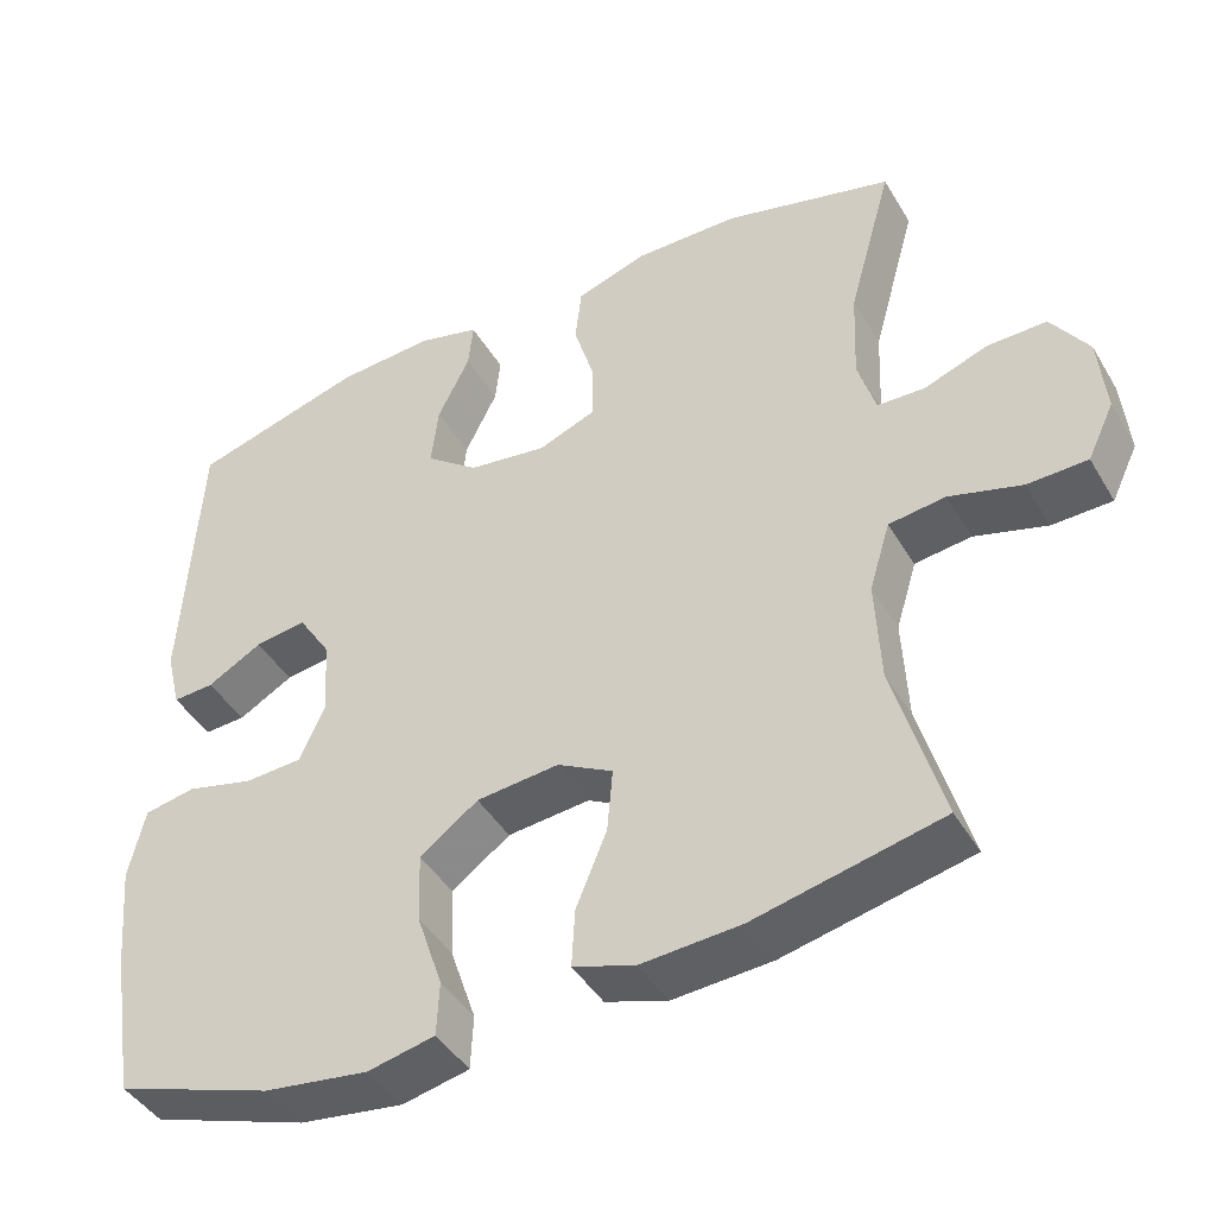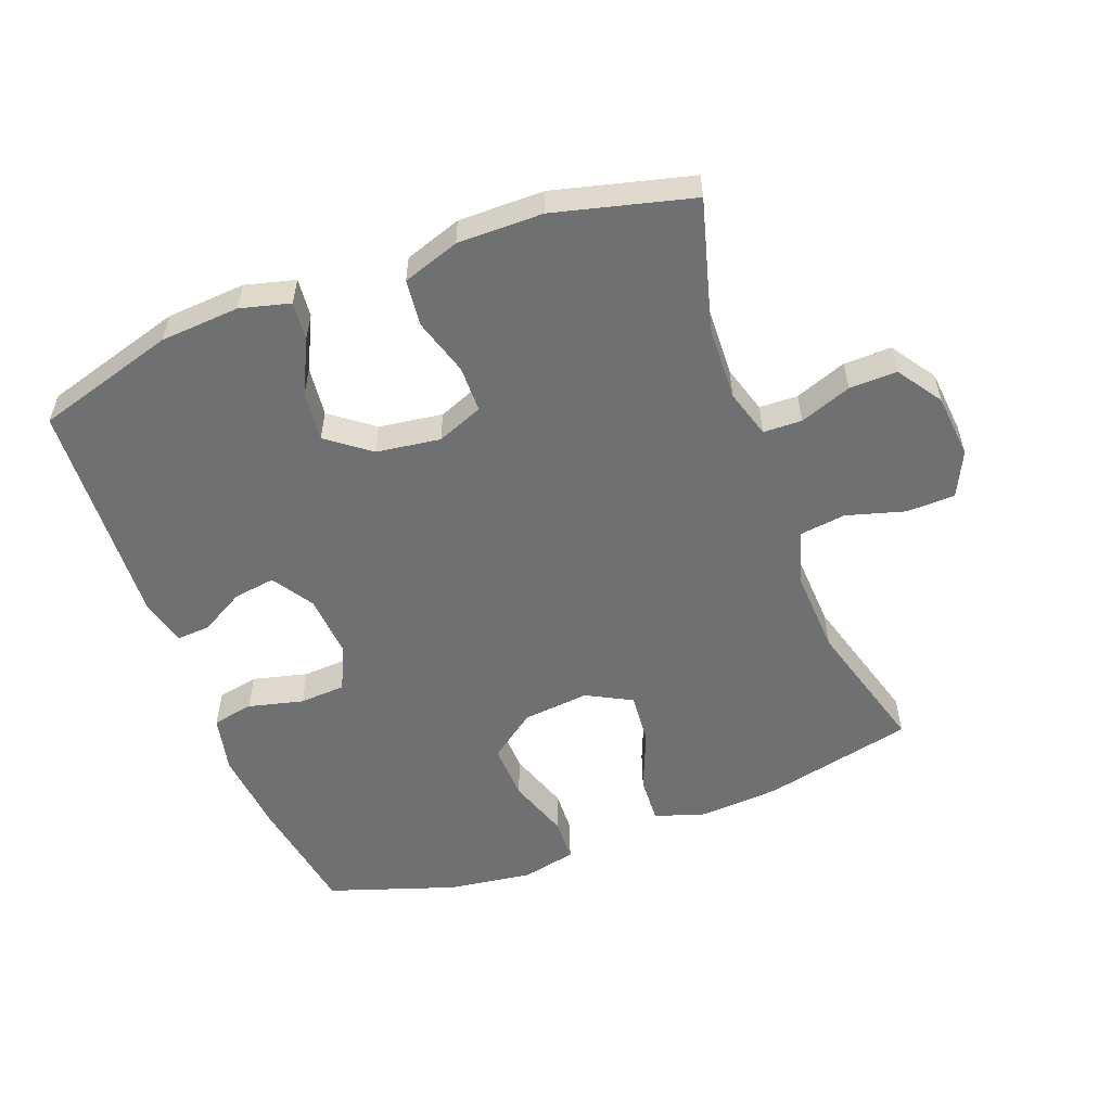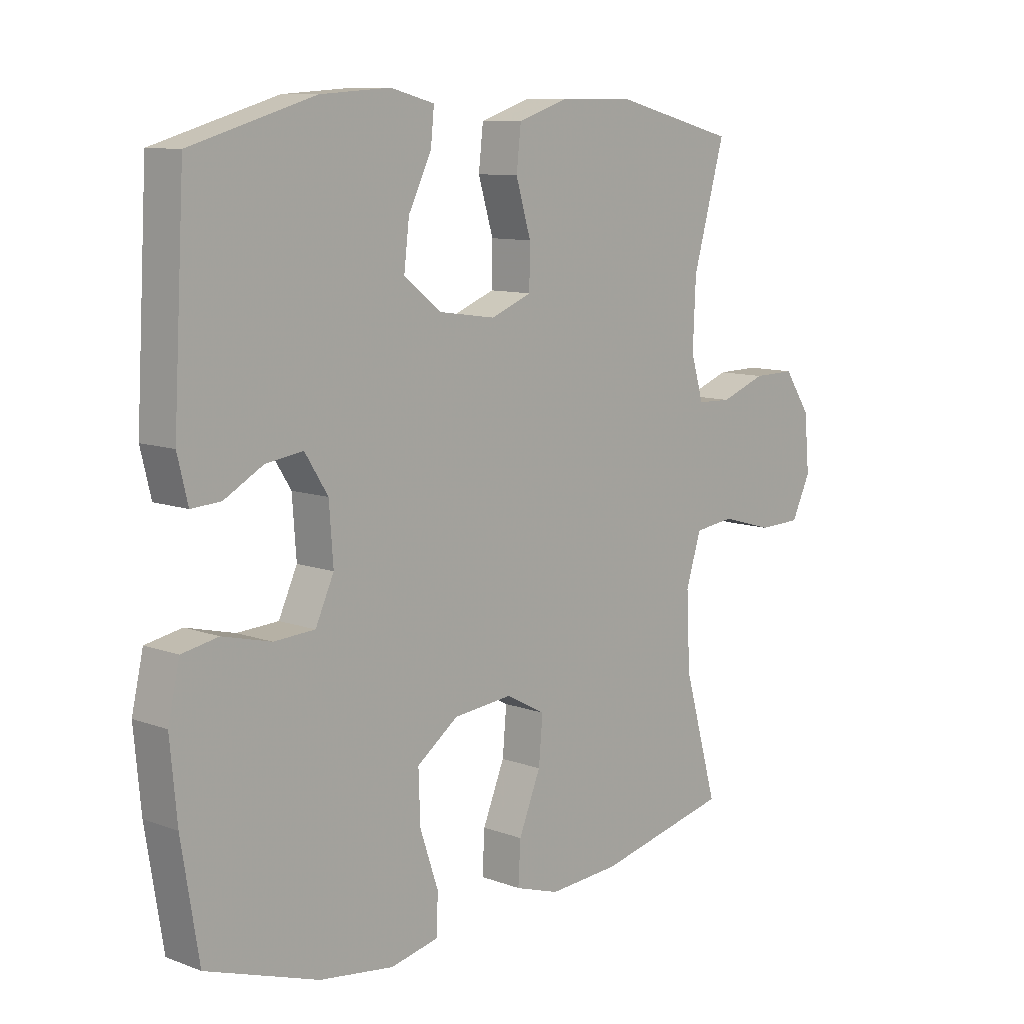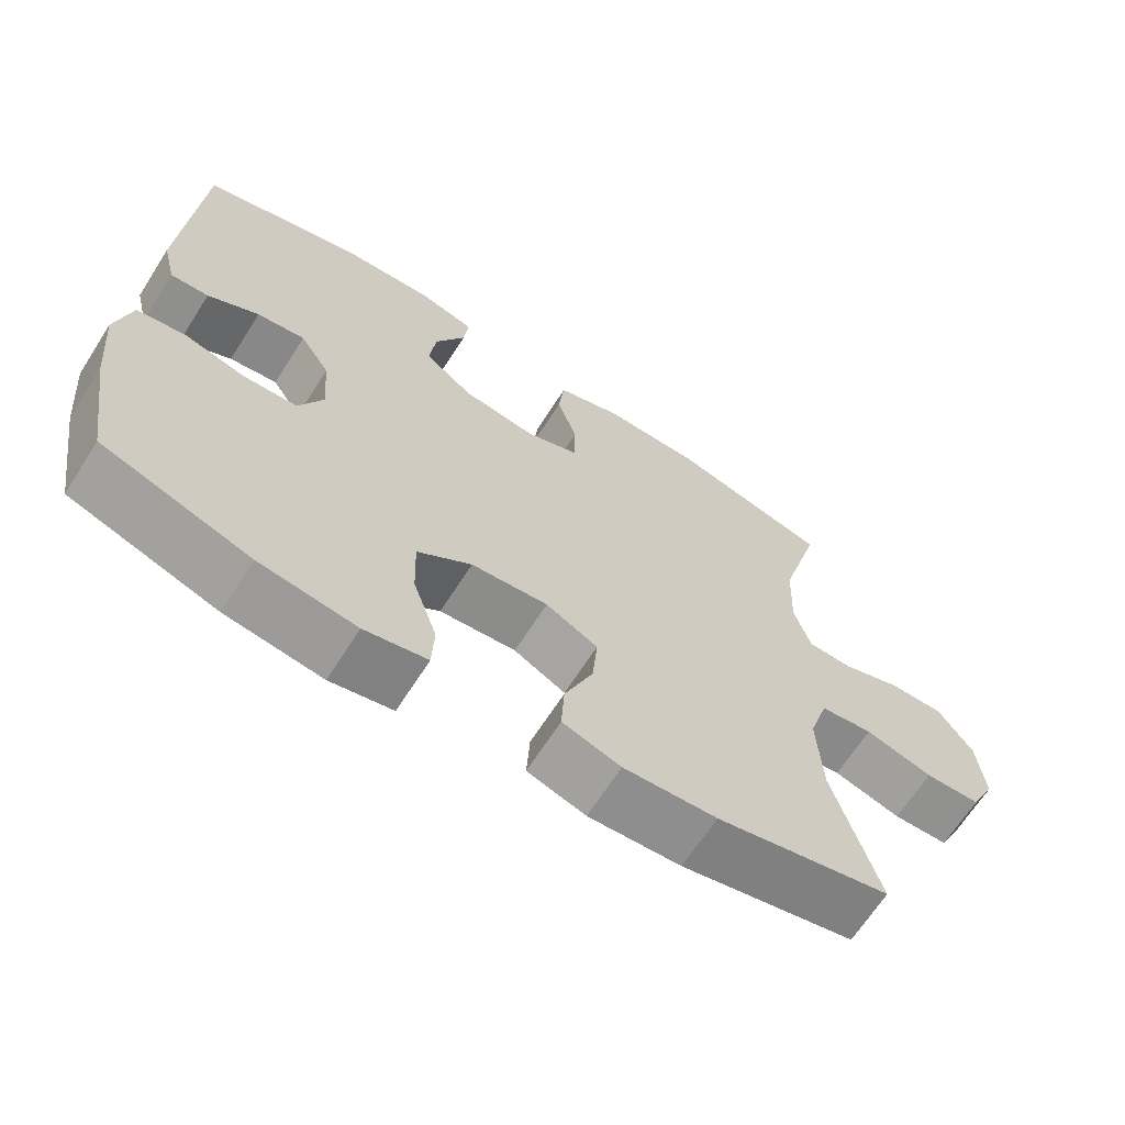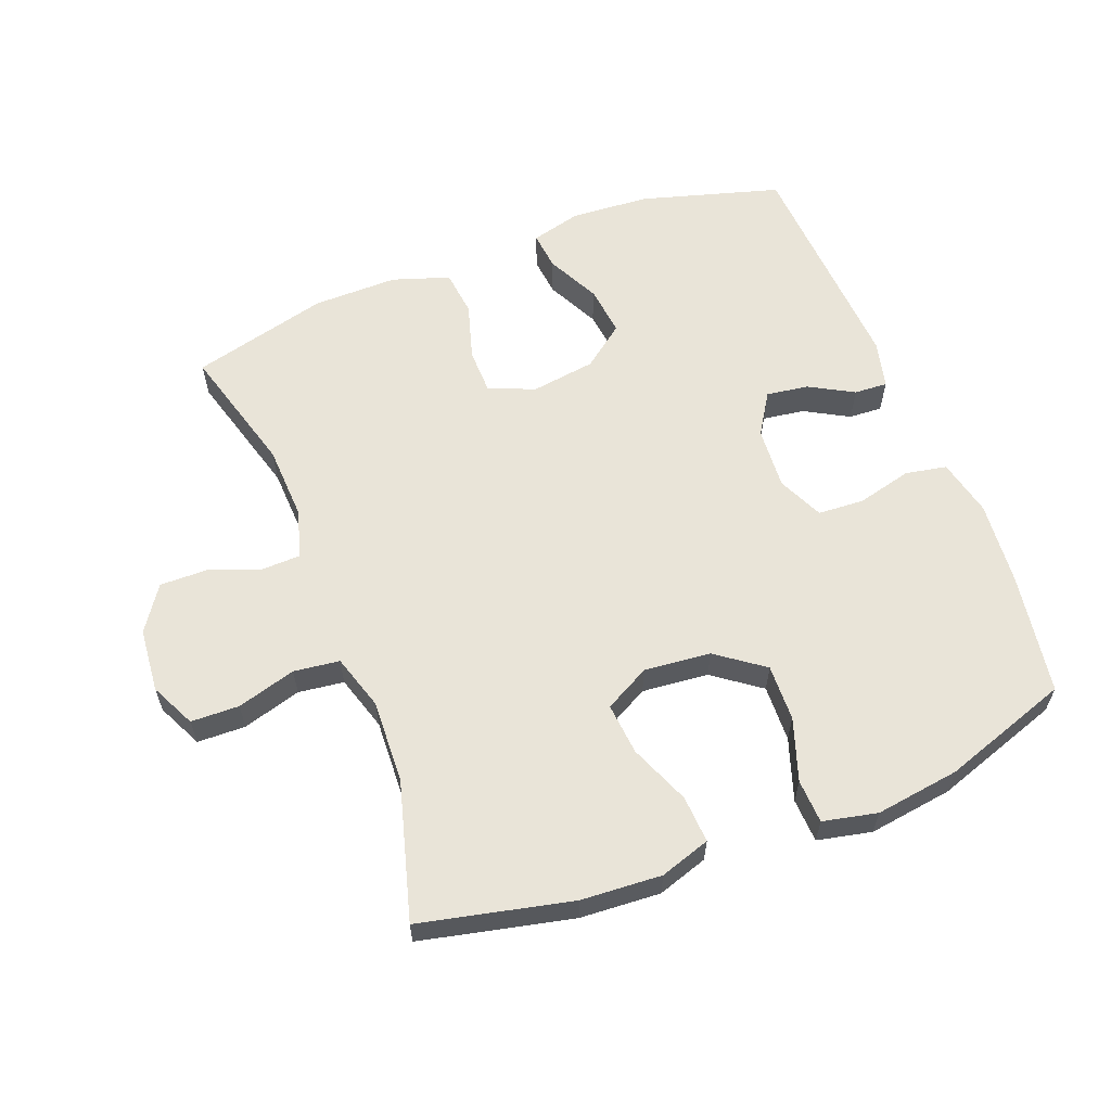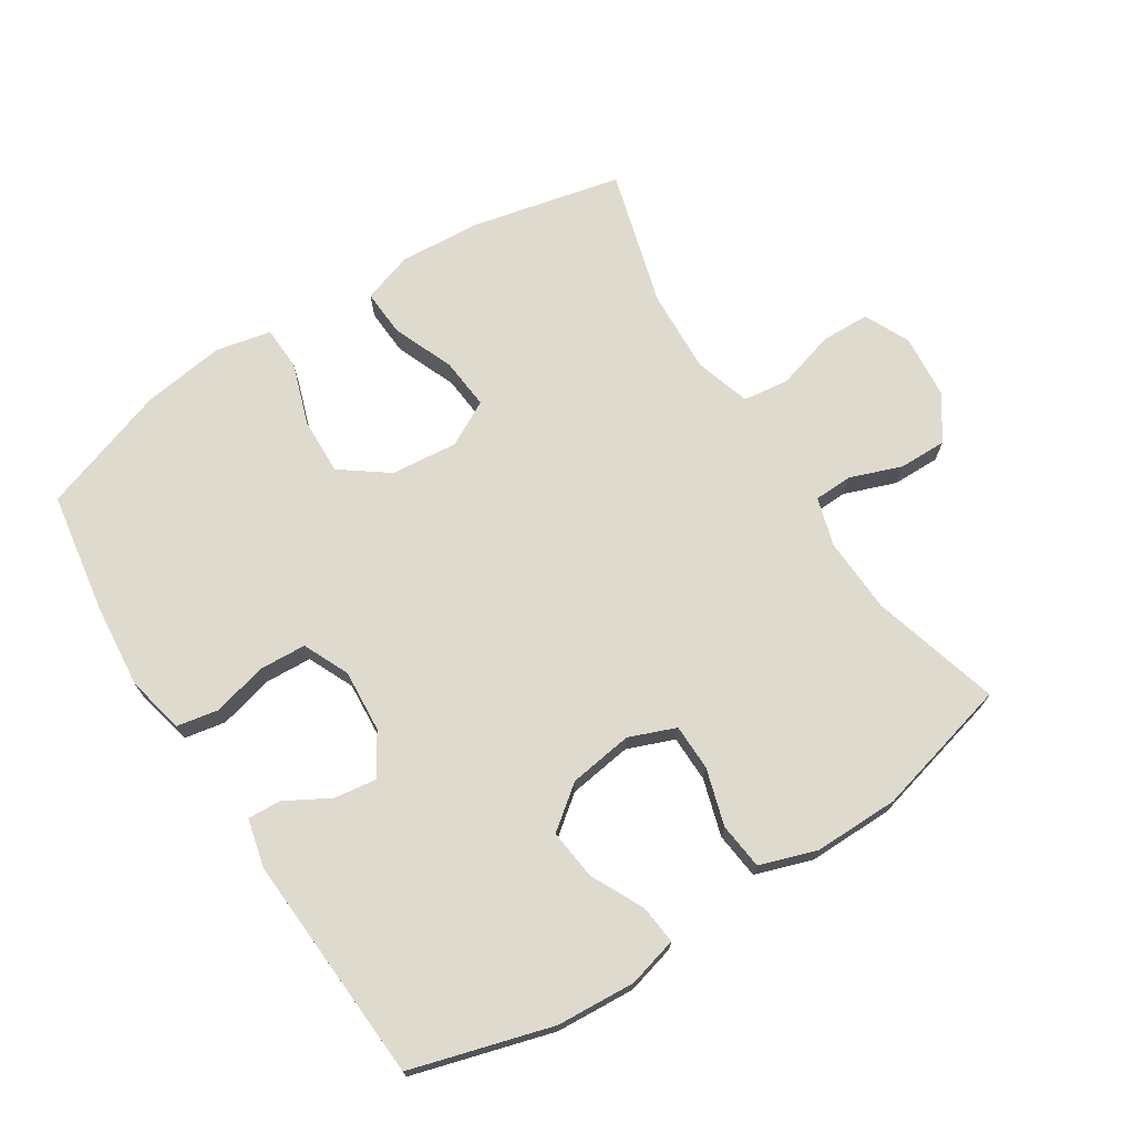
<metadata>
{"format":"obj","ext":"obj","renderer":"f3d","projection":"perspective","resolution":1024,"background":"white","views":[{"elev":-43.5,"azim":28.7,"up":"+Z"},{"elev":-54.9,"azim":20.8,"up":"+Y"},{"elev":10.0,"azim":-46.6,"up":"+Z"},{"elev":-66.7,"azim":-32.6,"up":"+Z"},{"elev":60.2,"azim":158.8,"up":"+Y"},{"elev":71.3,"azim":-32.6,"up":"+Y"}]}
</metadata>
<code>
v -0.5 0.07 -0.5
v -0.53 0.07 -0.314
v -0.542 0.07 -0.185
v -0.522 0.07 -0.097
v -0.459 0.07 -0.085
v -0.375 0.07 -0.106
v -0.304 0.07 -0.102
v -0.272 0.07 -0.032
v -0.279 0.07 0.064
v -0.319 0.07 0.127
v -0.383 0.07 0.118
v -0.451 0.07 0.08
v -0.502 0.07 0.077
v -0.52 0.07 0.151
v -0.5 0.07 0.5
v -0.286 0.07 0.562
v -0.165 0.07 0.57
v -0.089 0.07 0.55
v -0.095 0.07 0.491
v -0.135 0.07 0.41
v -0.144 0.07 0.333
v -0.079 0.07 0.283
v 0.019 0.07 0.269
v 0.09 0.07 0.297
v 0.091 0.07 0.368
v 0.065 0.07 0.455
v 0.073 0.07 0.526
v 0.16 0.07 0.555
v 0.29 0.07 0.554
v 0.5 0.07 0.5
v 0.445 0.07 0.303
v 0.44 0.07 0.188
v 0.462 0.07 0.114
v 0.521 0.07 0.112
v 0.6 0.07 0.141
v 0.673 0.07 0.142
v 0.719 0.07 0.074
v 0.728 0.07 -0.024
v 0.695 0.07 -0.093
v 0.621 0.07 -0.095
v 0.531 0.07 -0.069
v 0.461 0.07 -0.078
v 0.435 0.07 -0.163
v 0.441 0.07 -0.291
v 0.5 0.07 -0.5
v 0.269 0.07 -0.552
v 0.146 0.07 -0.56
v 0.069 0.07 -0.535
v 0.073 0.07 -0.463
v 0.111 0.07 -0.37
v 0.118 0.07 -0.291
v 0.049 0.07 -0.254
v -0.053 0.07 -0.264
v -0.125 0.07 -0.317
v -0.122 0.07 -0.404
v -0.09 0.07 -0.499
v -0.093 0.07 -0.566
v -0.176 0.07 -0.584
v -0.305 0.07 -0.566
v -0.5 0 -0.5
v -0.53 0 -0.314
v -0.542 0 -0.185
v -0.522 0 -0.097
v -0.459 0 -0.085
v -0.375 0 -0.106
v -0.304 0 -0.102
v -0.272 0 -0.032
v -0.279 0 0.064
v -0.319 0 0.127
v -0.383 0 0.118
v -0.451 0 0.08
v -0.502 0 0.077
v -0.52 0 0.151
v -0.5 0 0.5
v -0.286 0 0.562
v -0.165 0 0.57
v -0.089 0 0.55
v -0.095 0 0.491
v -0.135 0 0.41
v -0.144 0 0.333
v -0.079 0 0.283
v 0.019 0 0.269
v 0.09 0 0.297
v 0.091 0 0.368
v 0.065 0 0.455
v 0.073 0 0.526
v 0.16 0 0.555
v 0.29 0 0.554
v 0.5 0 0.5
v 0.445 0 0.303
v 0.44 0 0.188
v 0.462 0 0.114
v 0.521 0 0.112
v 0.6 0 0.141
v 0.673 0 0.142
v 0.719 0 0.074
v 0.728 0 -0.024
v 0.695 0 -0.093
v 0.621 0 -0.095
v 0.531 0 -0.069
v 0.461 0 -0.078
v 0.435 0 -0.163
v 0.441 0 -0.291
v 0.5 0 -0.5
v 0.269 0 -0.552
v 0.146 0 -0.56
v 0.069 0 -0.535
v 0.073 0 -0.463
v 0.111 0 -0.37
v 0.118 0 -0.291
v 0.049 0 -0.254
v -0.053 0 -0.264
v -0.125 0 -0.317
v -0.122 0 -0.404
v -0.09 0 -0.499
v -0.093 0 -0.566
v -0.176 0 -0.584
v -0.305 0 -0.566
f 4 5 6
f 3 4 6
f 2 3 6
f 1 2 6
f 59 1 6
f 58 59 6
f 57 58 6
f 56 57 6
f 55 56 6
f 54 55 6 7
f 53 54 7 8
f 52 53 8 9
f 51 52 9 10
f 48 49 50
f 47 48 50
f 46 47 50
f 45 46 50
f 44 45 50
f 43 44 50 51
f 42 43 51 10
f 39 40 41
f 38 39 41
f 37 38 41
f 36 37 41
f 35 36 41
f 34 35 41
f 41 42 10
f 34 41 10
f 33 34 10
f 29 30 31
f 28 29 31
f 27 28 31
f 26 27 31
f 25 26 31
f 24 25 31 32
f 32 33 10
f 24 32 10
f 23 24 10
f 18 19 20
f 17 18 20
f 16 17 20
f 15 16 20
f 14 15 20
f 13 14 20
f 12 13 20
f 11 12 20
f 11 20 21
f 22 23 10 11
f 11 21 22
f 65 64 63
f 65 63 62
f 65 62 61
f 65 61 60
f 65 60 118
f 65 118 117
f 65 117 116
f 65 116 115
f 65 115 114
f 66 65 114 113
f 67 66 113 112
f 68 67 112 111
f 69 68 111 110
f 109 108 107
f 109 107 106
f 109 106 105
f 109 105 104
f 109 104 103
f 110 109 103 102
f 69 110 102 101
f 100 99 98
f 100 98 97
f 100 97 96
f 100 96 95
f 100 95 94
f 100 94 93
f 69 101 100
f 69 100 93
f 69 93 92
f 90 89 88
f 90 88 87
f 90 87 86
f 90 86 85
f 90 85 84
f 91 90 84 83
f 69 92 91
f 69 91 83
f 69 83 82
f 79 78 77
f 79 77 76
f 79 76 75
f 79 75 74
f 79 74 73
f 79 73 72
f 79 72 71
f 79 71 70
f 80 79 70
f 70 69 82 81
f 81 80 70
f 1 60 61 2
f 2 61 62 3
f 3 62 63 4
f 4 63 64 5
f 5 64 65 6
f 6 65 66 7
f 7 66 67 8
f 8 67 68 9
f 9 68 69 10
f 10 69 70 11
f 11 70 71 12
f 12 71 72 13
f 13 72 73 14
f 14 73 74 15
f 15 74 75 16
f 16 75 76 17
f 17 76 77 18
f 18 77 78 19
f 19 78 79 20
f 20 79 80 21
f 21 80 81 22
f 22 81 82 23
f 23 82 83 24
f 24 83 84 25
f 25 84 85 26
f 26 85 86 27
f 27 86 87 28
f 28 87 88 29
f 29 88 89 30
f 30 89 90 31
f 31 90 91 32
f 32 91 92 33
f 33 92 93 34
f 34 93 94 35
f 35 94 95 36
f 36 95 96 37
f 37 96 97 38
f 38 97 98 39
f 39 98 99 40
f 40 99 100 41
f 41 100 101 42
f 42 101 102 43
f 43 102 103 44
f 44 103 104 45
f 45 104 105 46
f 46 105 106 47
f 47 106 107 48
f 48 107 108 49
f 49 108 109 50
f 50 109 110 51
f 51 110 111 52
f 52 111 112 53
f 53 112 113 54
f 54 113 114 55
f 55 114 115 56
f 56 115 116 57
f 57 116 117 58
f 58 117 118 59
f 59 118 60 1

</code>
